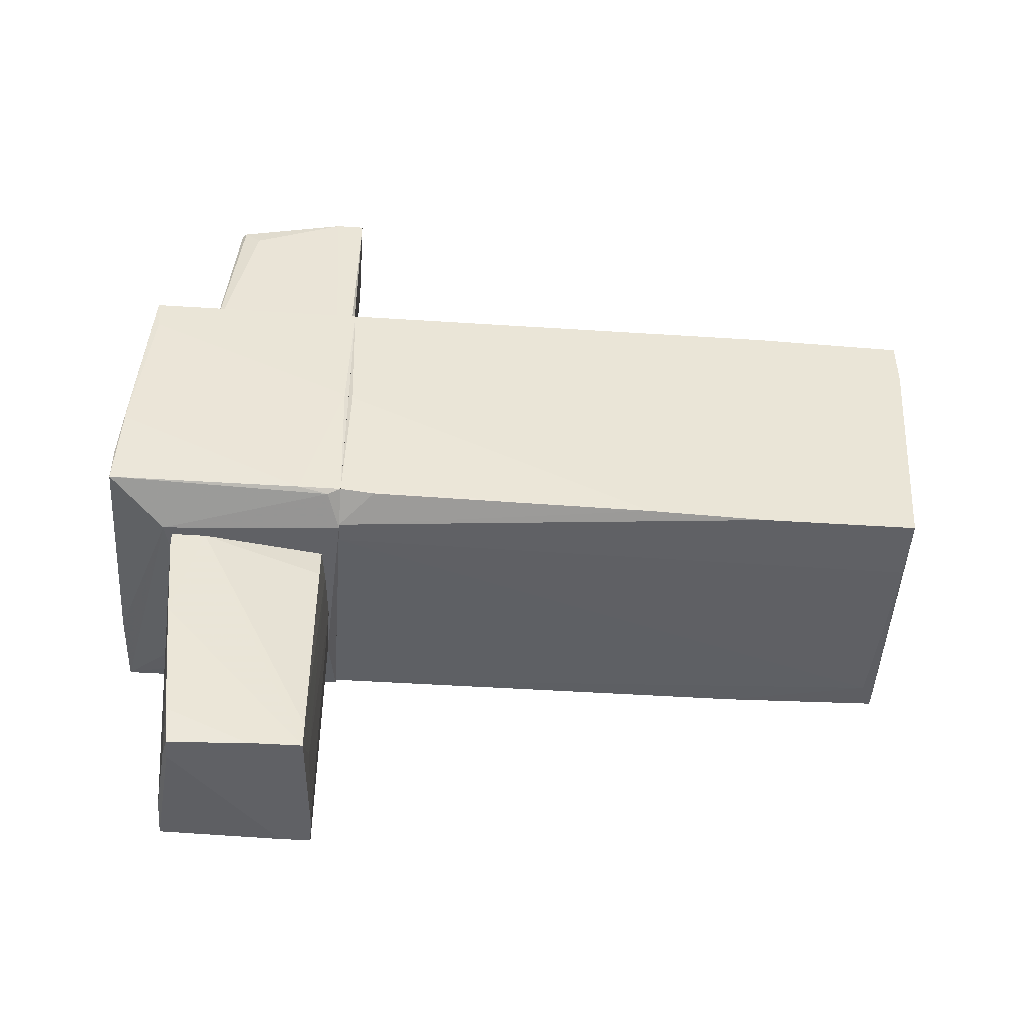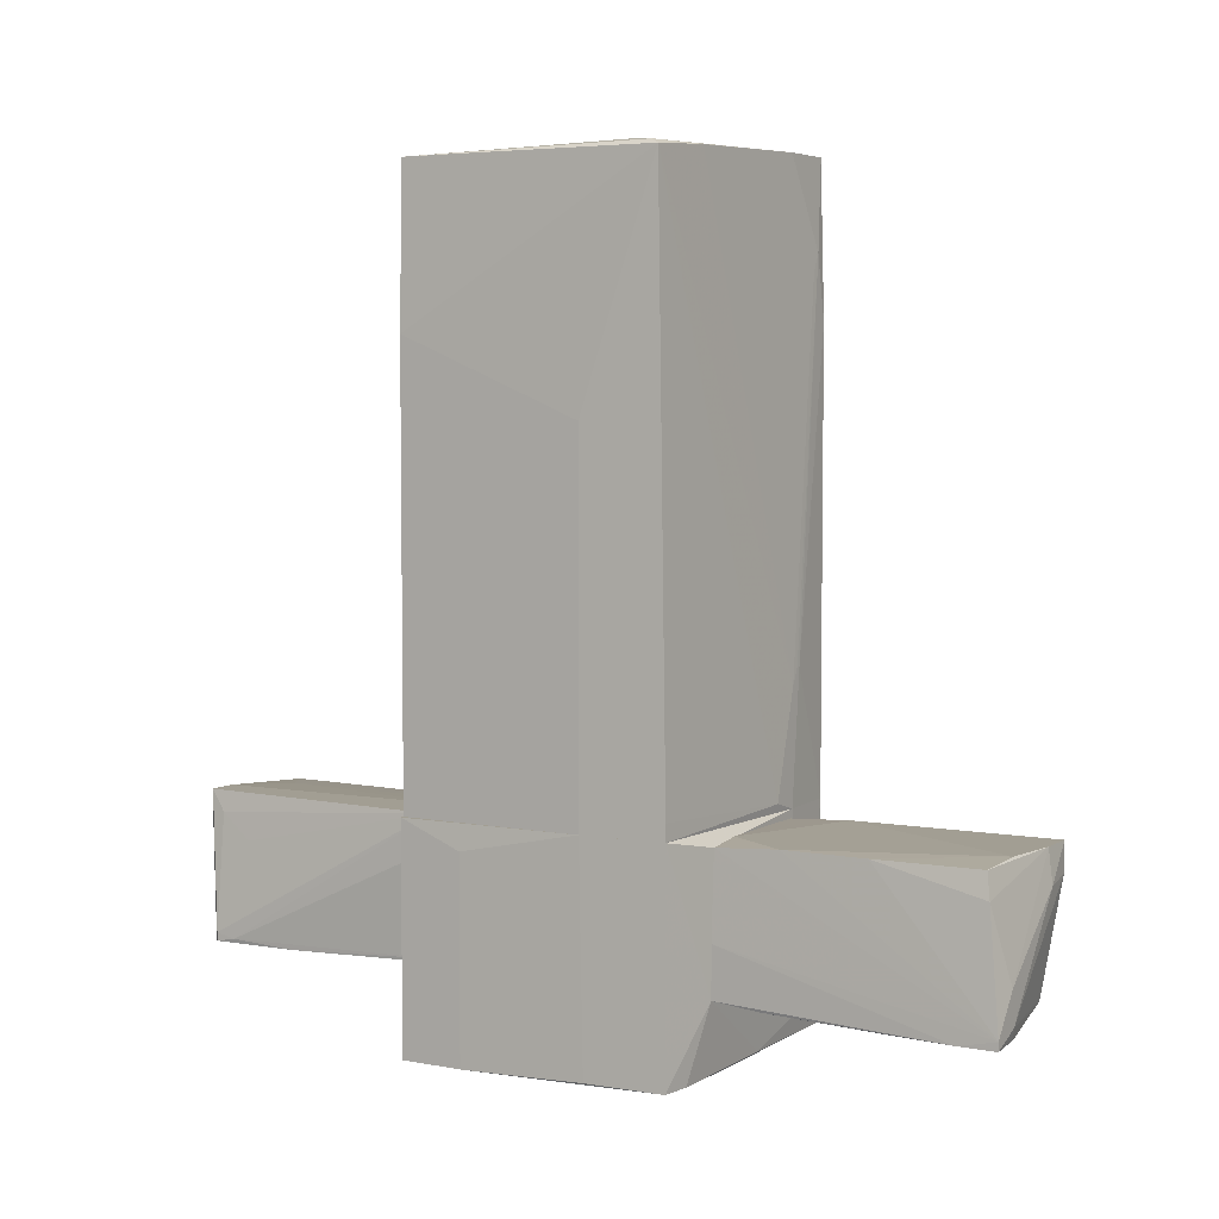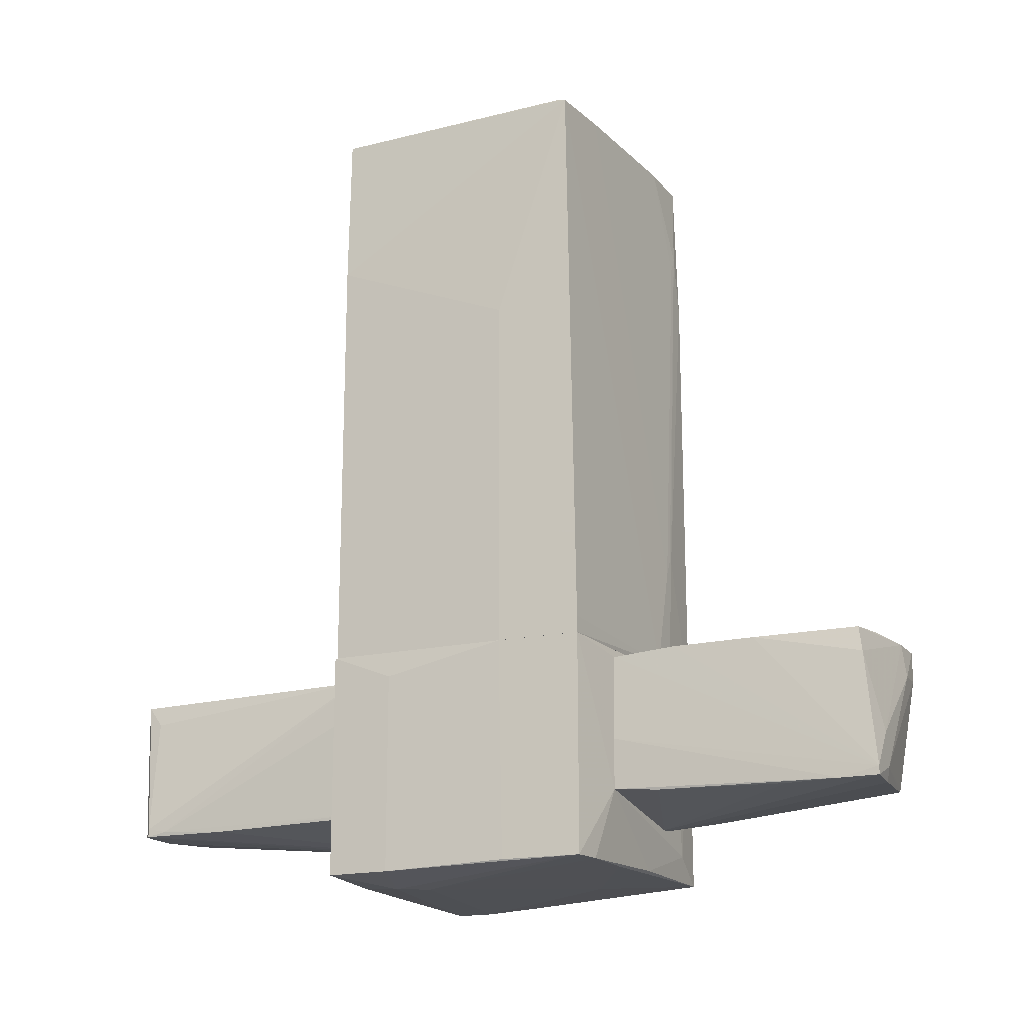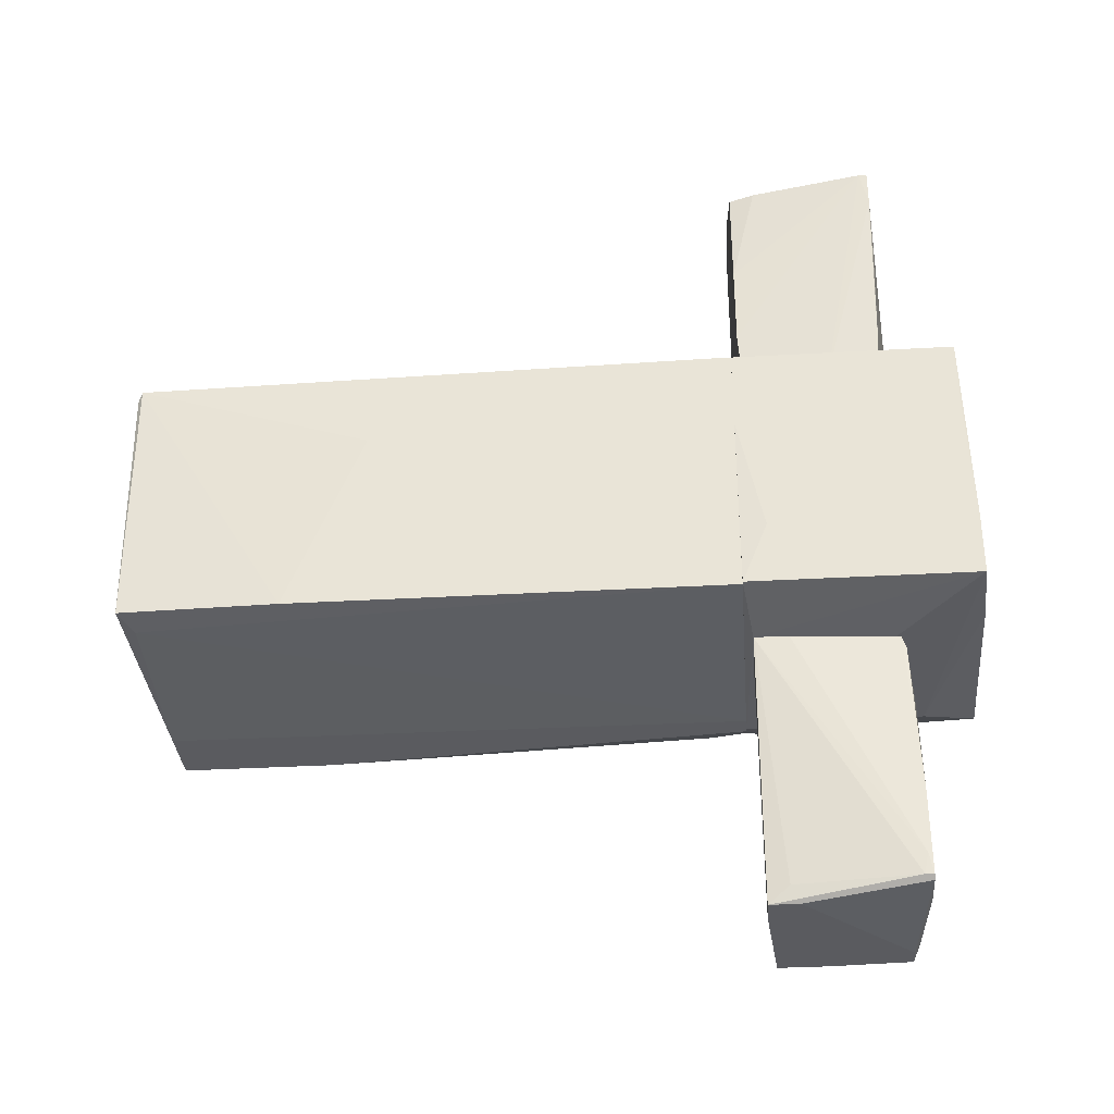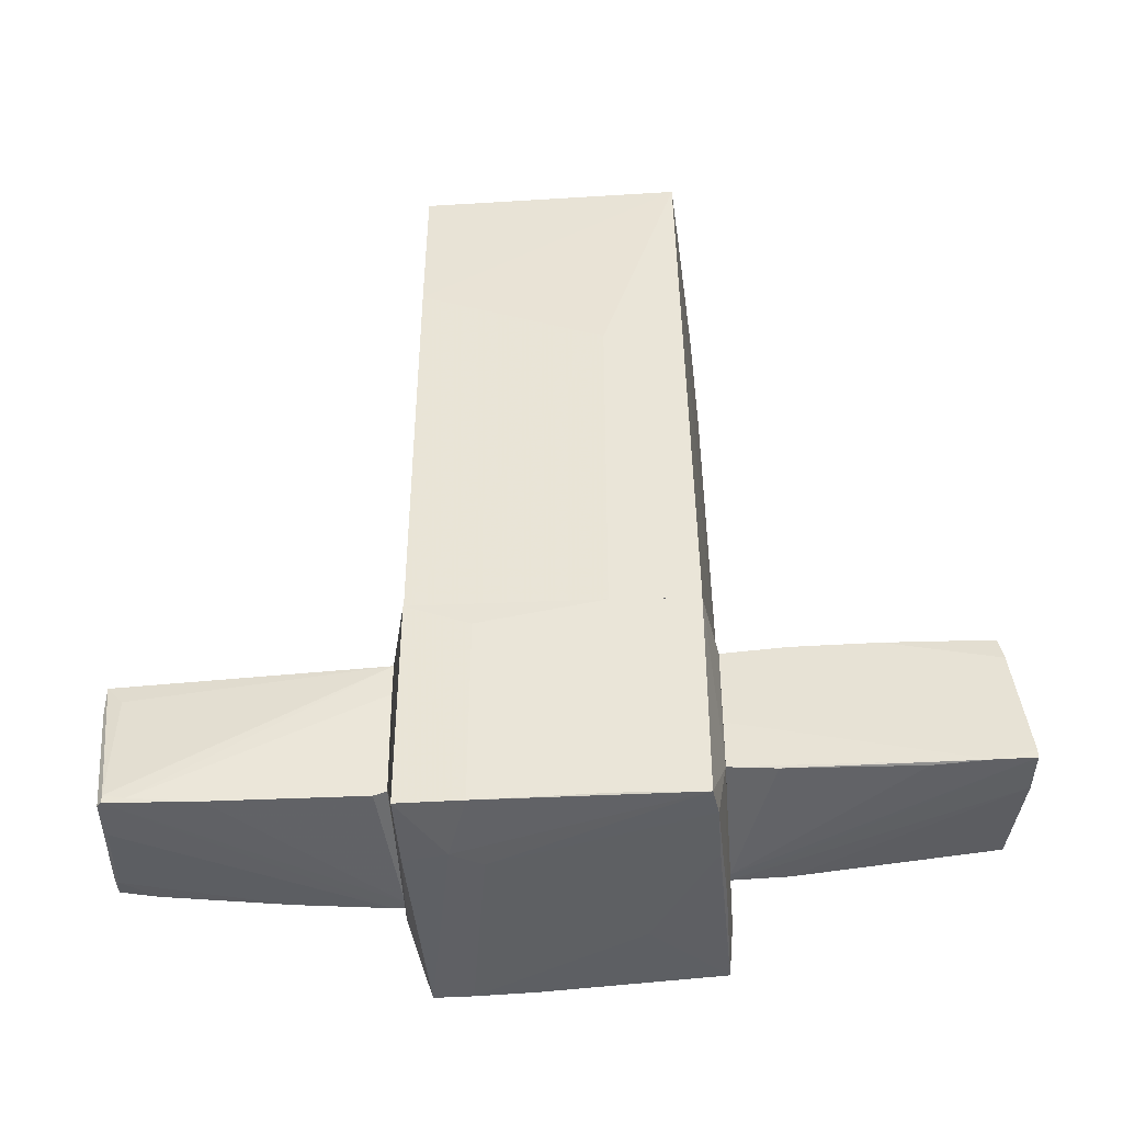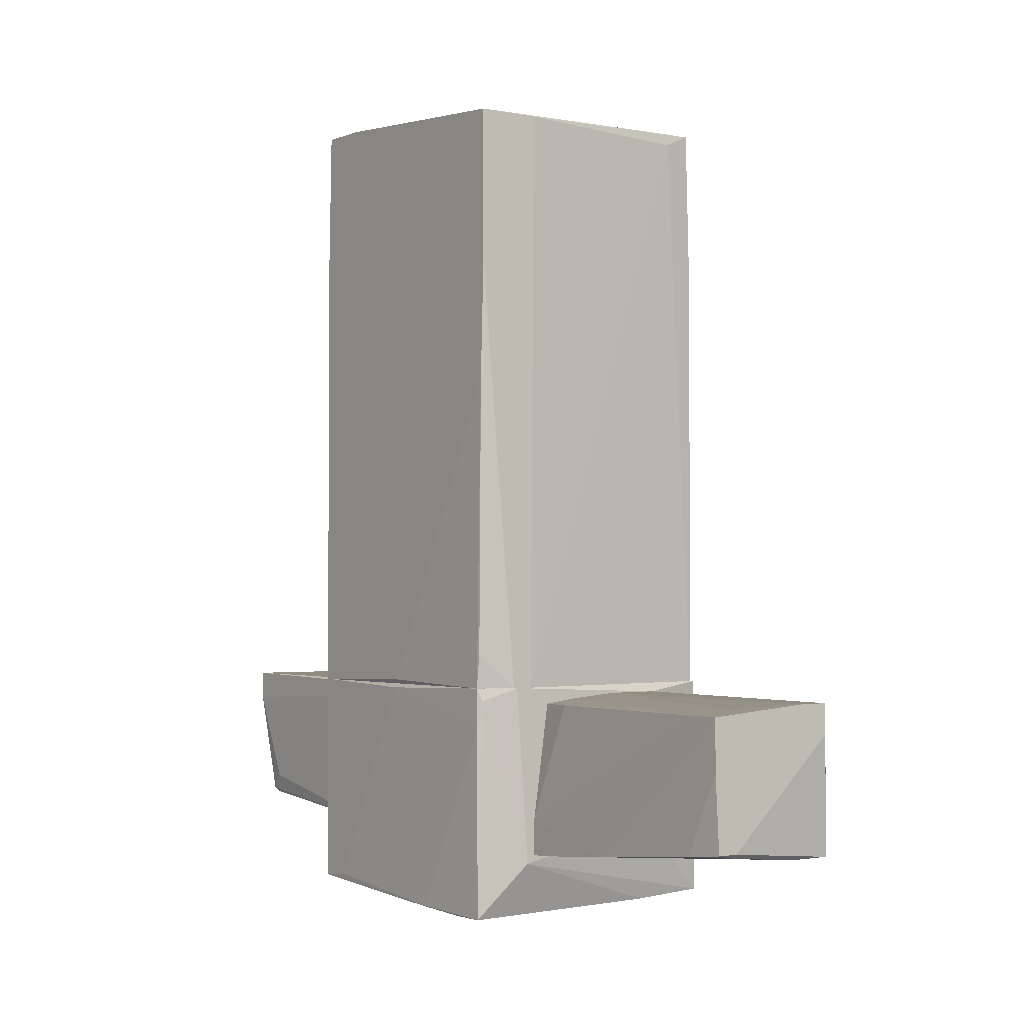
<metadata>
{"format":"obj","ext":"obj","renderer":"f3d","projection":"perspective","resolution":1024,"background":"white","views":[{"elev":-47.3,"azim":85.8,"up":"+Z"},{"elev":5.0,"azim":-59.3,"up":"+Y"},{"elev":-17.9,"azim":-64.4,"up":"+Y"},{"elev":-33.5,"azim":-85.5,"up":"+Z"},{"elev":-43.4,"azim":-85.8,"up":"+Y"},{"elev":-1.9,"azim":143.7,"up":"+Y"}]}
</metadata>
<code>
o convex_0
v -0.8024 3.35 -1.005
v 0.6605 0.05095 1.112
v 0.6294 0.05095 1.112
v 0.785 -0.9144 -1.098
v -1.02 -0.9144 1.019
v 1.065 3.506 1.05
v -1.02 3.444 0.9561
v -1.051 -0.9144 -0.9735
v 1.065 3.381 -1.098
v 1.065 -0.9144 1.081
v -1.02 3.444 -0.9735
v 1.034 -0.9144 -0.9735
v -1.051 1.731 0.396
v -0.0863 3.506 -0.008343
v 0.5983 3.381 -1.098
v -0.7711 3.506 0.6762
v 0.9719 2.852 1.081
v -1.051 2.291 -0.9735
v 1.065 1.389 -1.067
v 0.6294 -0.9144 -1.098
v 0.3493 -0.8521 1.112
v -1.051 -0.9144 0.396
v 0.7228 3.444 -0.6931
v 1.065 -0.8828 0.05332
v 1.065 3.506 0.676
v 0.6294 3.506 1.05
v -0.9891 3.475 0.8941
v 1.065 2.385 1.081
v 0.4427 3.475 -0.4131
v -0.491 3.475 0.9875
v 0.5672 -0.9144 1.112
v -0.5534 3.506 0.1779
v 1.034 -0.6647 -1.005
v -1.02 -0.7898 1.019
v 1.065 2.26 -1.098
v 0.5672 -0.07366 1.112
v 0.9095 2.728 1.081
v -0.8335 3.444 -0.9735
f 29 23 38
f 4 5 8
f 9 6 10
f 5 4 10
f 10 4 12
f 9 4 15
f 1 11 15
f 11 9 15
f 6 14 16
f 3 2 17
f 1 8 18
f 7 11 18
f 11 1 18
f 13 7 18
f 8 13 18
f 9 10 19
f 8 1 20
f 4 8 20
f 1 15 20
f 15 4 20
f 2 3 21
f 8 5 22
f 5 13 22
f 13 8 22
f 10 12 24
f 19 10 24
f 12 19 24
f 6 9 25
f 14 6 25
f 9 23 25
f 6 16 26
f 17 6 26
f 11 7 27
f 16 11 27
f 26 16 27
f 10 6 28
f 2 10 28
f 17 2 28
f 6 17 28
f 14 25 29
f 25 23 29
f 27 7 30
f 26 27 30
f 10 2 31
f 5 10 31
f 2 21 31
f 21 5 31
f 14 11 32
f 11 16 32
f 16 14 32
f 12 4 33
f 4 19 33
f 19 12 33
f 13 5 34
f 7 13 34
f 5 21 34
f 21 7 34
f 4 9 35
f 19 4 35
f 9 19 35
f 21 3 36
f 7 21 36
f 30 7 36
f 30 36 37
f 3 17 37
f 17 26 37
f 26 30 37
f 36 3 37
f 9 11 38
f 11 14 38
f 23 9 38
f 14 29 38
o convex_1
v -0.5221 -1.319 -2.717
v 0.5983 -1.91 -1.098
v 0.5983 -2.16 -1.098
v 0.5672 -1.039 -3.09
v -0.5533 -0.9768 -1.098
v -0.5844 -2.066 -2.966
v 0.5361 -1.973 -3.09
v -0.4911 -2.004 -1.098
v 0.4738 -1.039 -1.098
v -0.4598 -0.9768 -3.09
v -0.1486 -0.9768 -1.098
v 0.5983 -2.097 -1.877
v -0.4911 -2.035 -1.192
v -0.242 -2.066 -2.997
v 0.5049 -1.039 -1.348
v -0.5533 -2.066 -2.997
v -0.5533 -1.226 -1.098
v -0.5533 -2.066 -2.312
v -0.242 -0.9768 -3.09
v 0.5672 -2.004 -2.81
v -0.4598 -1.195 -3.09
v 0.5361 -2.16 -1.098
v 0.3805 -1.973 -3.09
v 0.5672 -1.039 -2.903
v -0.5844 -2.004 -2.966
v 0.5983 -2.16 -1.192
v 0.3804 -2.004 -3.059
v 0.5672 -1.413 -3.09
v 0.2247 -1.008 -2.872
v 0.2247 -1.008 -1.098
v -0.5844 -2.035 -2.81
v -0.4911 -1.132 -2.966
f 48 63 70
f 41 40 43
f 41 43 46
f 43 40 47
f 42 45 48
f 43 47 49
f 48 43 49
f 40 41 50
f 42 40 50
f 47 40 53
f 45 52 54
f 46 43 55
f 51 46 56
f 42 48 57
f 48 49 57
f 44 48 59
f 48 45 59
f 54 44 59
f 41 46 60
f 46 51 60
f 56 44 60
f 51 56 60
f 45 54 61
f 59 45 61
f 54 59 61
f 40 42 62
f 53 40 62
f 43 39 63
f 48 44 63
f 50 41 64
f 52 50 64
f 44 54 64
f 54 52 64
f 41 60 64
f 60 44 64
f 52 45 65
f 50 52 65
f 45 58 65
f 58 50 65
f 45 42 66
f 42 50 66
f 58 45 66
f 50 58 66
f 42 57 67
f 57 49 67
f 62 42 67
f 62 67 68
f 49 47 68
f 47 53 68
f 53 62 68
f 67 49 68
f 55 43 69
f 46 55 69
f 56 46 69
f 44 56 69
f 43 63 69
f 63 44 69
f 39 43 70
f 43 48 70
f 63 39 70
o convex_2
v -0.5534 -0.9769 -1.098
v 1.065 -0.9146 1.081
v 0.5673 -0.9146 1.112
v -0.4909 -2.627 -0.4443
v 1.003 -2.627 -0.9423
v -1.02 -2.533 1.019
v 1.065 -2.502 1.081
v 1.034 -0.9146 -0.9735
v -1.02 -0.9146 1.019
v -1.083 -2.564 -0.9735
v -1.083 -0.9146 -0.9735
v 0.6606 -2.222 -1.098
v -0.5845 -2.004 1.112
v 0.754 -0.9146 -1.098
v -0.4909 -1.973 -1.098
v 0.4426 -2.564 0.5518
v -1.083 -2.564 -0.5066
v -0.5534 -1.008 1.112
v 0.754 -2.315 1.112
v 1.034 -2.595 -0.2264
v 1.065 -0.9457 0.08469
v -1.051 -0.9146 0.396
v -0.8023 -2.533 1.05
v -0.6156 -2.627 -0.6622
v 1.003 -2.627 -0.6622
v -1.083 -1.101 -0.5066
v -0.5223 -2.595 -0.9735
v -1.051 -2.533 0.4272
v 1.034 -1.226 -0.9735
v 1.065 -2.471 0.832
v 1.003 -1.008 -1.005
v 0.1312 -2.502 1.081
v -0.3665 -2.533 1.05
v 1.034 -2.595 -0.2885
f 100 77 104
f 73 72 78
f 73 78 79
f 79 78 81
f 71 80 81
f 79 76 83
f 71 81 84
f 81 78 84
f 82 71 84
f 80 71 85
f 71 82 85
f 82 80 85
f 81 80 87
f 73 79 88
f 83 73 88
f 79 83 88
f 72 73 89
f 77 72 89
f 73 83 89
f 77 86 90
f 72 77 91
f 78 72 91
f 79 81 92
f 76 74 93
f 83 76 93
f 75 74 94
f 74 76 94
f 76 87 94
f 87 80 94
f 74 75 95
f 86 74 95
f 75 90 95
f 90 86 95
f 81 87 96
f 92 81 96
f 82 75 97
f 80 82 97
f 75 94 97
f 94 80 97
f 76 79 98
f 87 76 98
f 79 92 98
f 96 87 98
f 92 96 98
f 78 91 99
f 99 91 100
f 91 77 100
f 75 82 101
f 84 78 101
f 82 84 101
f 99 75 101
f 78 99 101
f 77 89 102
f 89 83 102
f 83 93 102
f 93 77 102
f 74 86 103
f 86 77 103
f 93 74 103
f 77 93 103
f 90 75 104
f 77 90 104
f 75 99 104
f 99 100 104
o convex_3
v 0.2559 -1.195 3.104
v 0.3805 -2.16 1.113
v 0.4427 -2.16 1.113
v 0.5362 -0.9768 1.113
v -0.5533 -1.008 1.113
v -0.6157 -2.066 3.104
v 0.4738 -1.973 2.949
v -0.5222 -0.9768 2.98
v -0.5844 -2.004 1.113
v 0.5362 -0.9458 3.073
v -0.5533 -0.9768 1.579
v 0.5049 -1.848 2.824
v 0.4738 -2.128 1.517
v -0.3043 -2.066 3.073
v 0.5049 -0.9458 1.579
v -0.1798 -0.9456 3.011
v -0.5844 -2.035 1.455
v -0.5533 -1.163 3.011
v 0.5362 -1.164 3.073
v 0.4427 -2.004 2.949
v -0.5844 -1.63 1.113
v -0.2731 -0.9768 1.113
v -0.5844 -2.066 2.419
v -0.6157 -2.004 3.104
v 0.4738 -2.066 1.113
v -0.5533 -0.9768 2.201
v 0.5362 -1.07 1.299
v -0.3666 -1.973 3.104
v 0.2559 -0.9456 3.073
v -0.3977 -1.724 3.104
v -0.6157 -2.066 2.824
f 128 125 135
f 107 106 108
f 108 106 109
f 106 107 110
f 109 106 113
f 116 111 117
f 110 107 118
f 107 117 118
f 114 108 119
f 119 115 120
f 113 106 121
f 108 114 123
f 114 105 123
f 111 116 123
f 117 111 124
f 118 117 124
f 109 113 125
f 108 109 126
f 109 115 126
f 119 108 126
f 115 119 126
f 121 106 127
f 110 105 128
f 115 109 128
f 109 125 128
f 107 108 129
f 117 107 129
f 116 117 129
f 120 115 130
f 112 120 130
f 122 112 130
f 115 128 130
f 128 122 130
f 108 123 131
f 123 116 131
f 129 108 131
f 116 129 131
f 105 110 132
f 110 118 132
f 123 105 132
f 111 123 132
f 124 111 132
f 118 124 132
f 105 114 133
f 114 119 133
f 119 120 133
f 120 112 133
f 112 122 133
f 133 122 134
f 128 105 134
f 122 128 134
f 105 133 134
f 106 110 135
f 113 121 135
f 125 113 135
f 127 106 135
f 121 127 135
f 110 128 135

</code>
